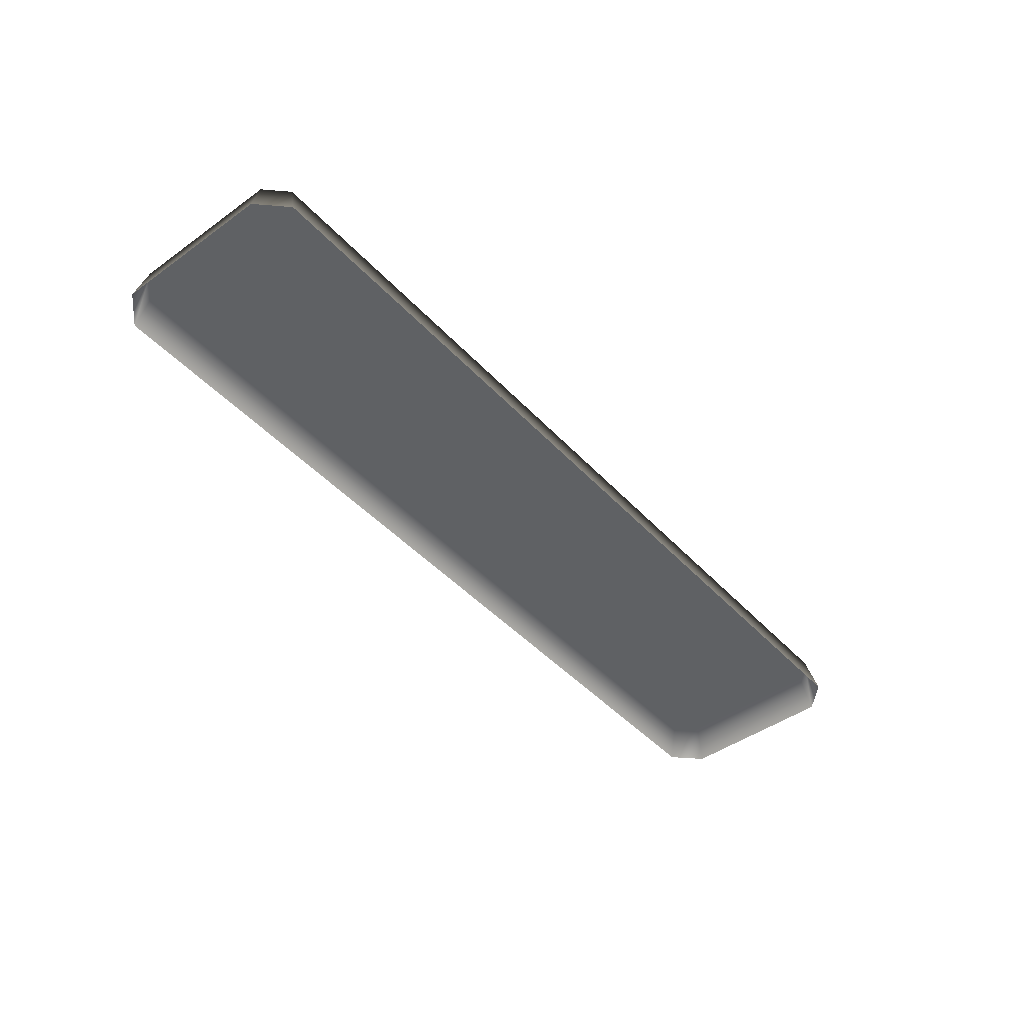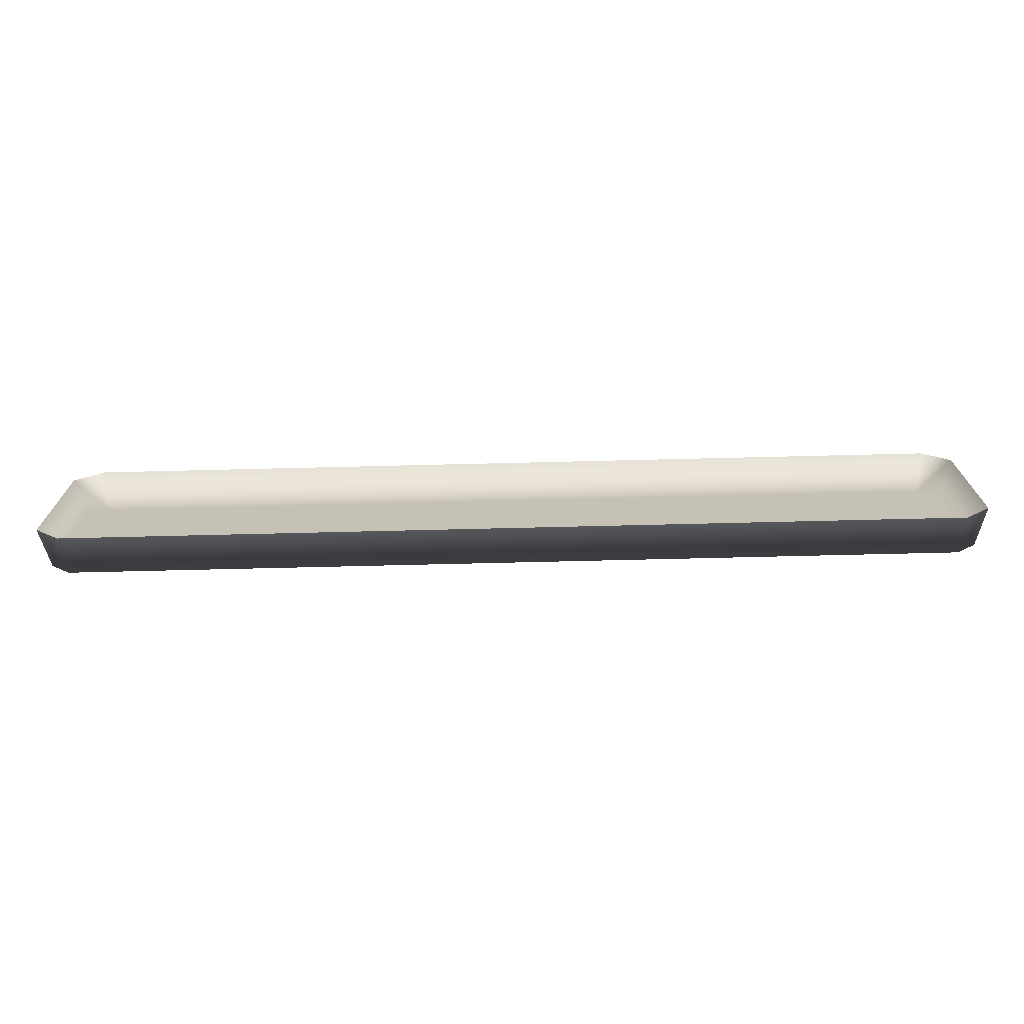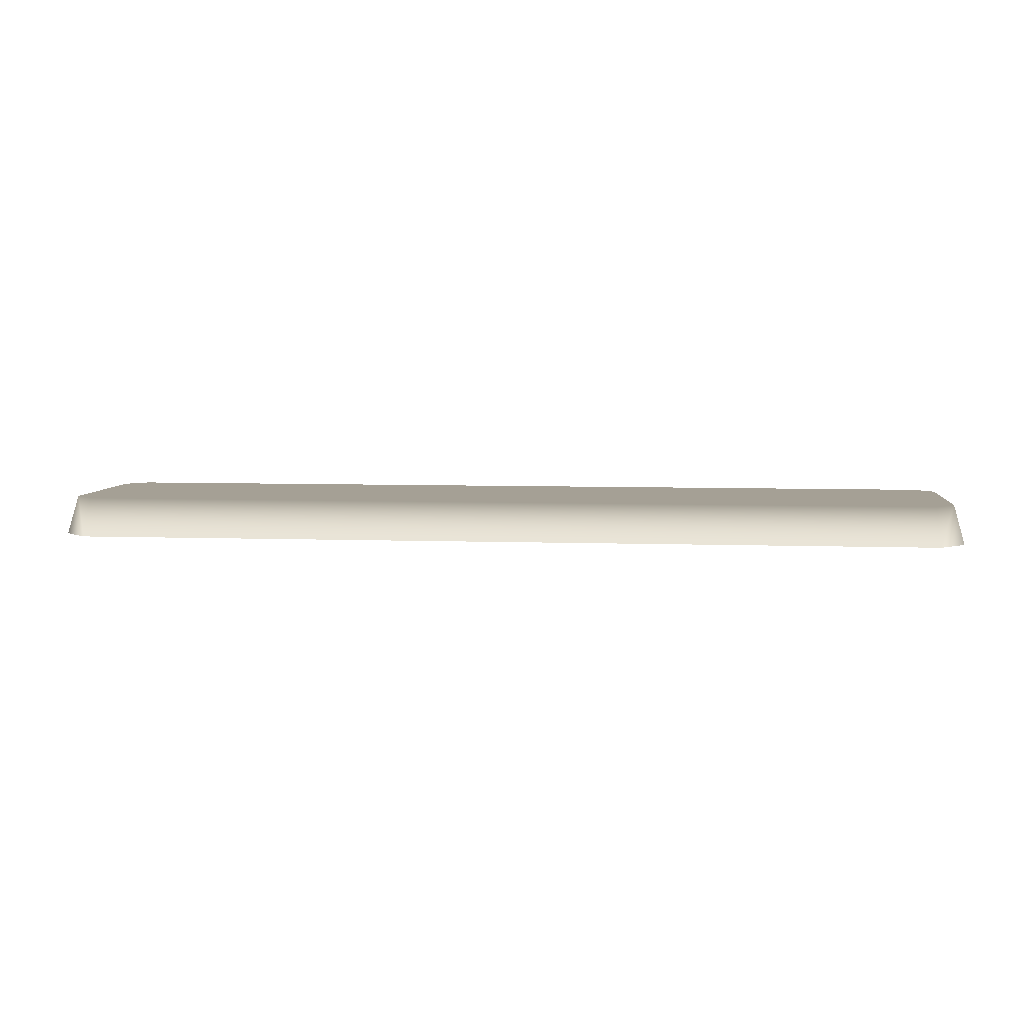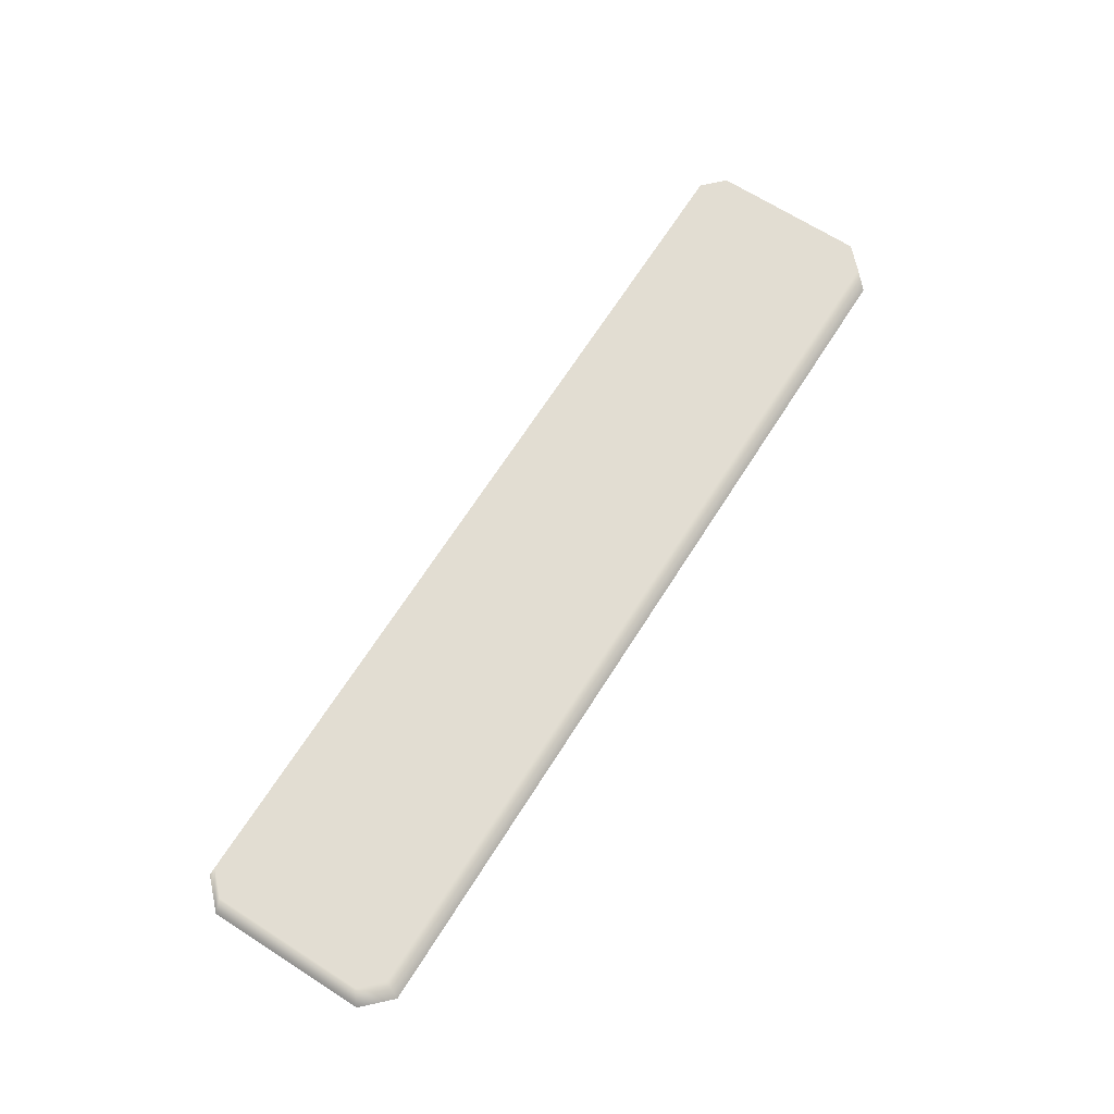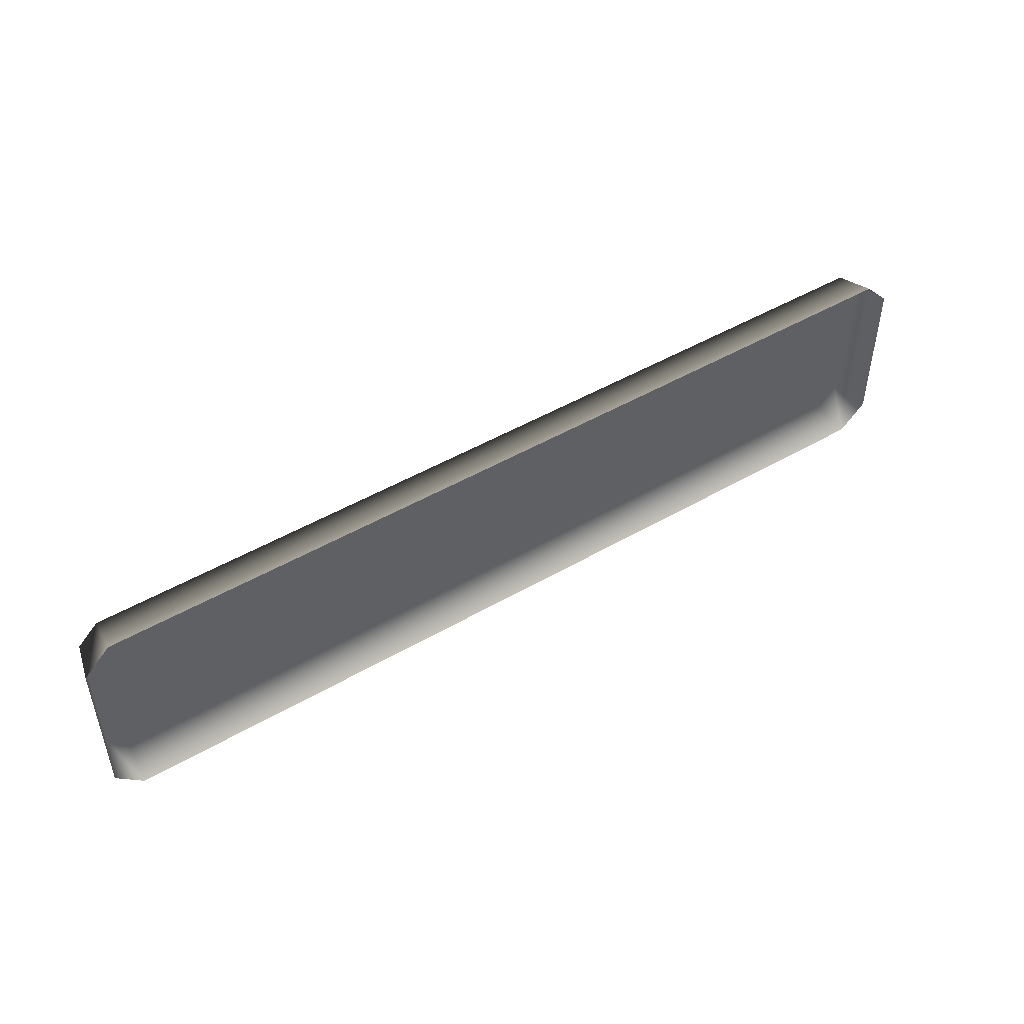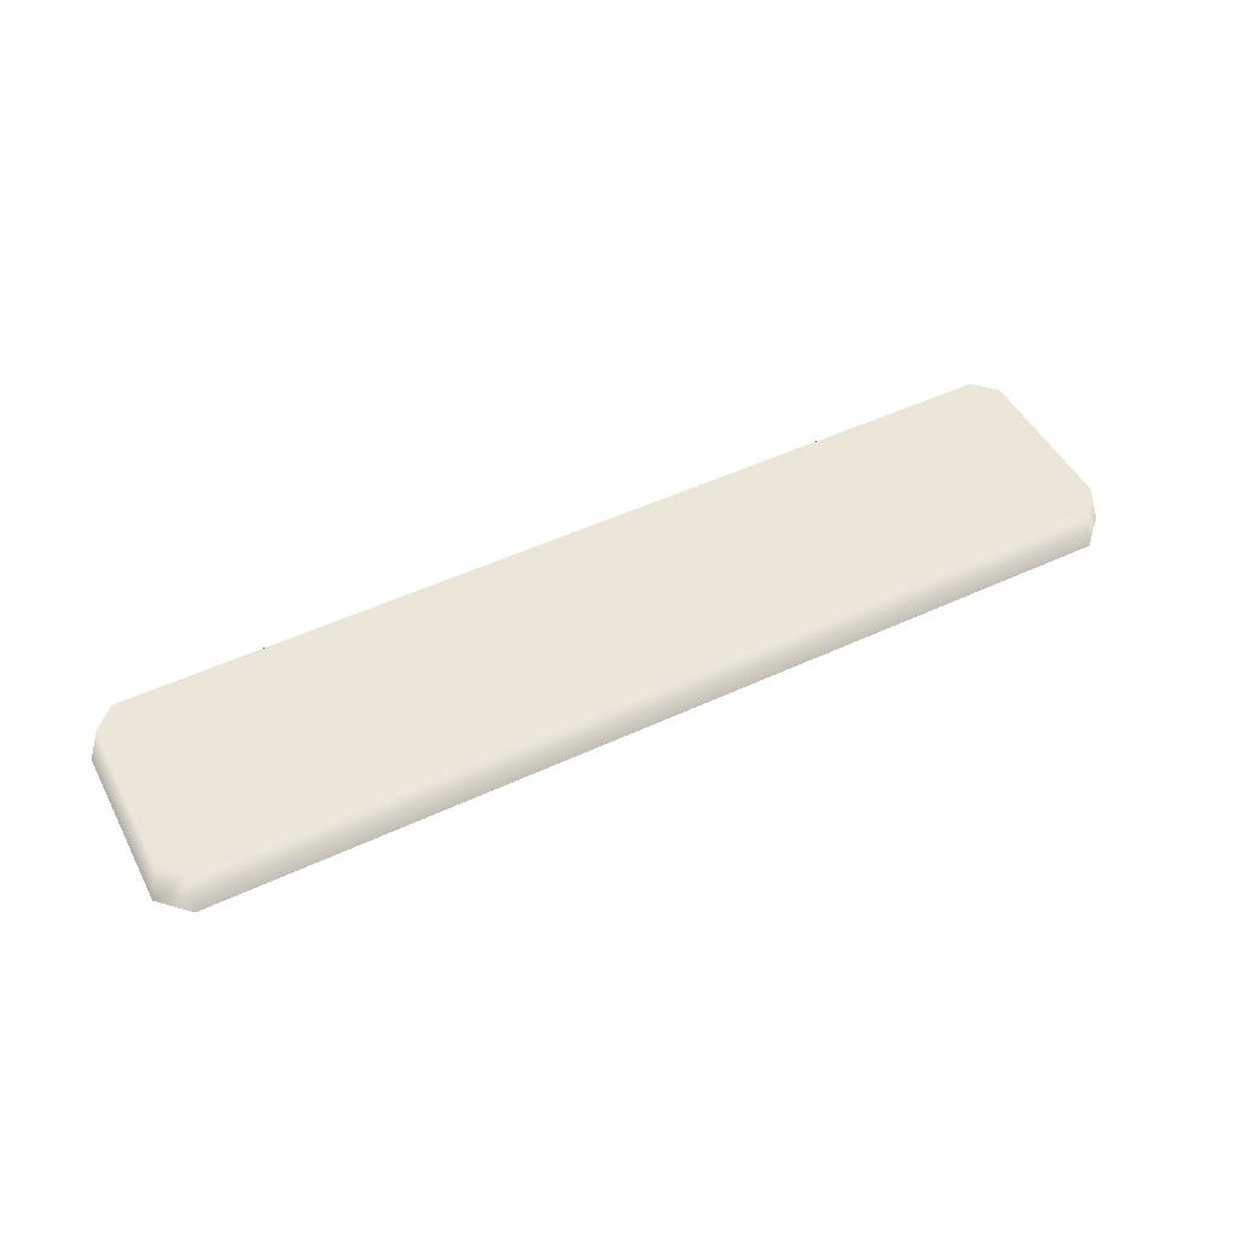
<metadata>
{"format":"obj","ext":"obj","renderer":"f3d","projection":"perspective","resolution":1024,"background":"white","views":[{"elev":-45.4,"azim":-50.4,"up":"+Y"},{"elev":-71.3,"azim":1.4,"up":"+Z"},{"elev":5.9,"azim":-173.7,"up":"+Y"},{"elev":68.2,"azim":122.5,"up":"+Y"},{"elev":48.2,"azim":-33.0,"up":"+Z"},{"elev":49.5,"azim":-27.2,"up":"+Y"}]}
</metadata>
<code>
o Button
v 0.7612 0.1 -0.795
v -0.3525 0.1 -0.795
v -0.3469 0.15 -0.7815
v 0.7557 0.15 -0.7815
v -0.3863 0.1 -0.7612
v -0.3728 0.15 -0.7557
v -0.3863 0.1 -0.5588
v -0.3728 0.15 -0.5643
v -0.3469 0.15 -0.5385
v -0.3525 0.1 -0.525
v 0.7557 0.15 -0.5385
v 0.7612 0.1 -0.525
v 0.795 0.1 -0.5588
v 0.7815 0.15 -0.5643
v 0.795 0.1 -0.7612
v 0.7815 0.15 -0.7557
g Button
f 1 2 3 4
f 2 5 6 3
f 5 7 8 6
f 9 8 7 10
f 11 9 10 12
f 11 12 13 14
f 14 13 15 16
f 16 15 1 4
f 4 3 6 8 9 11 14 16

</code>
